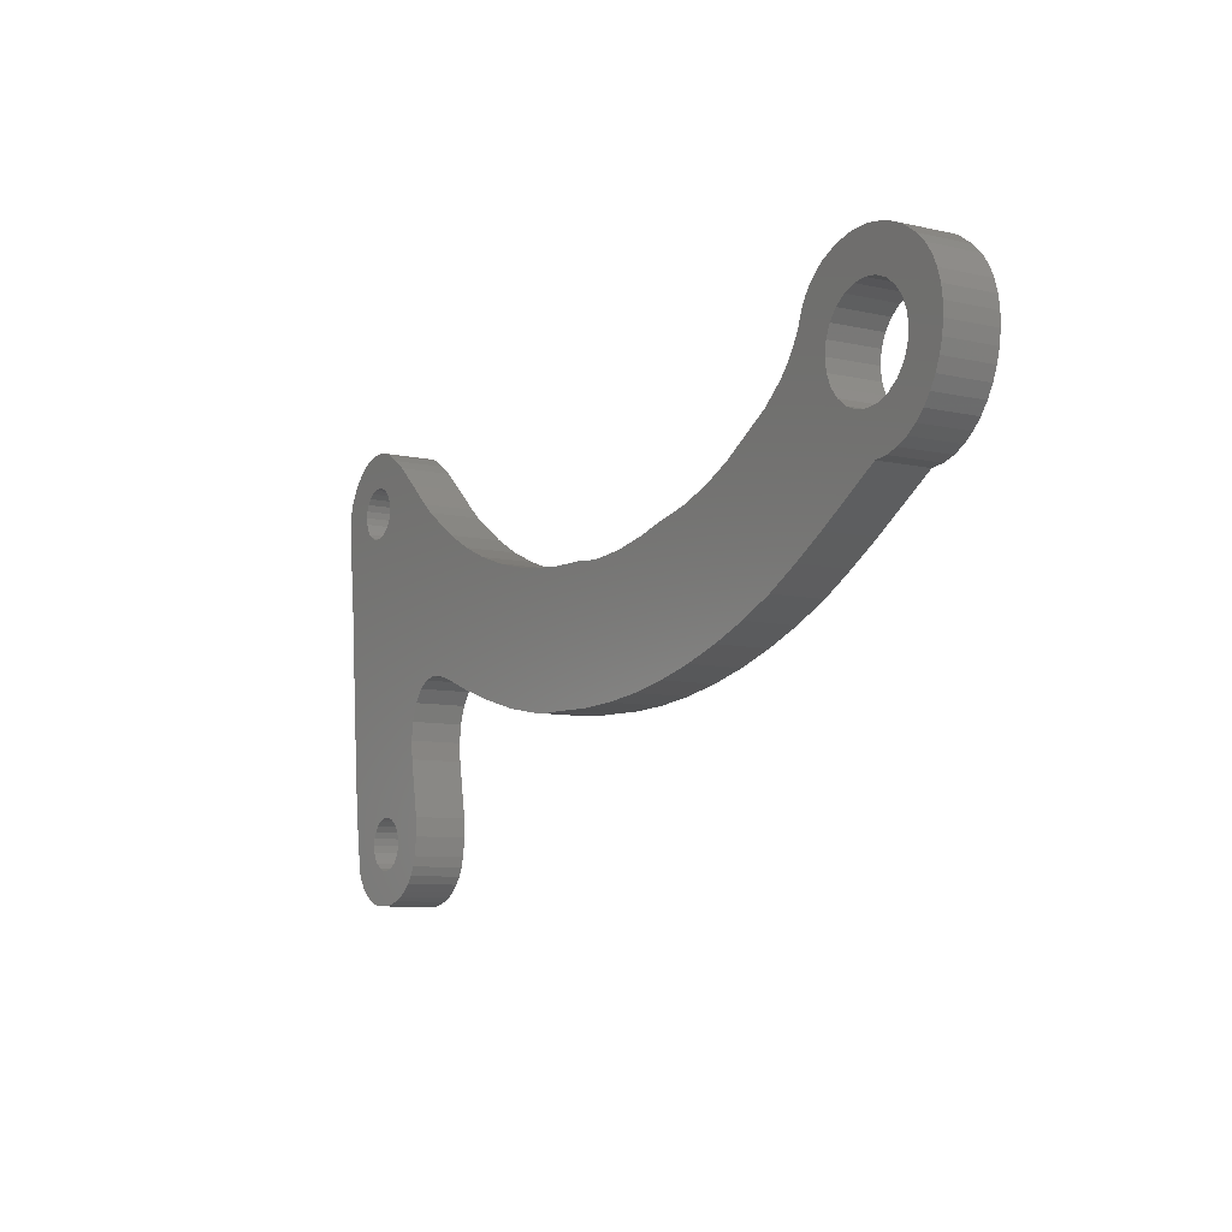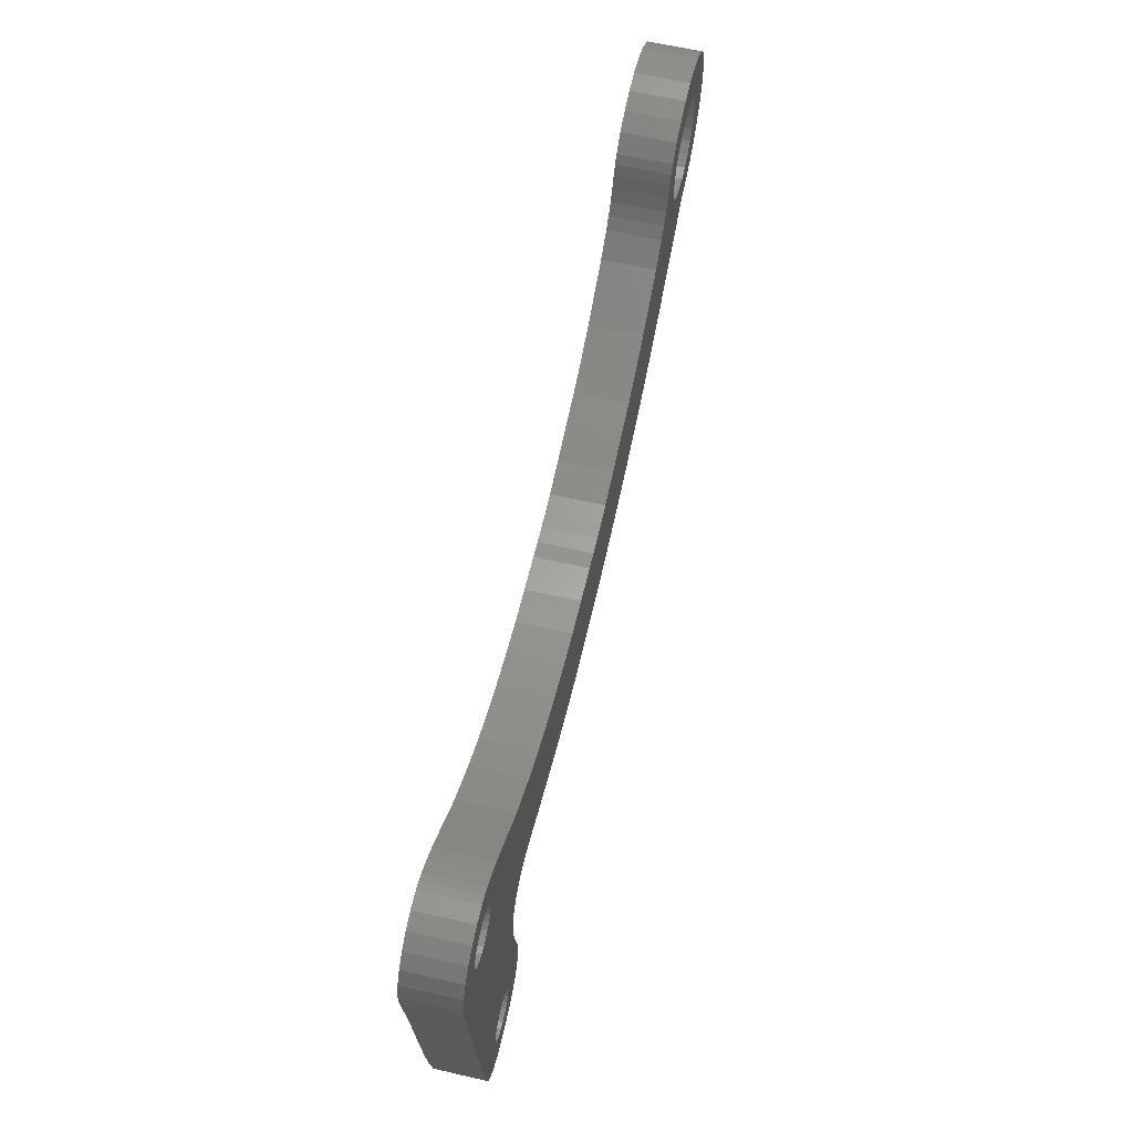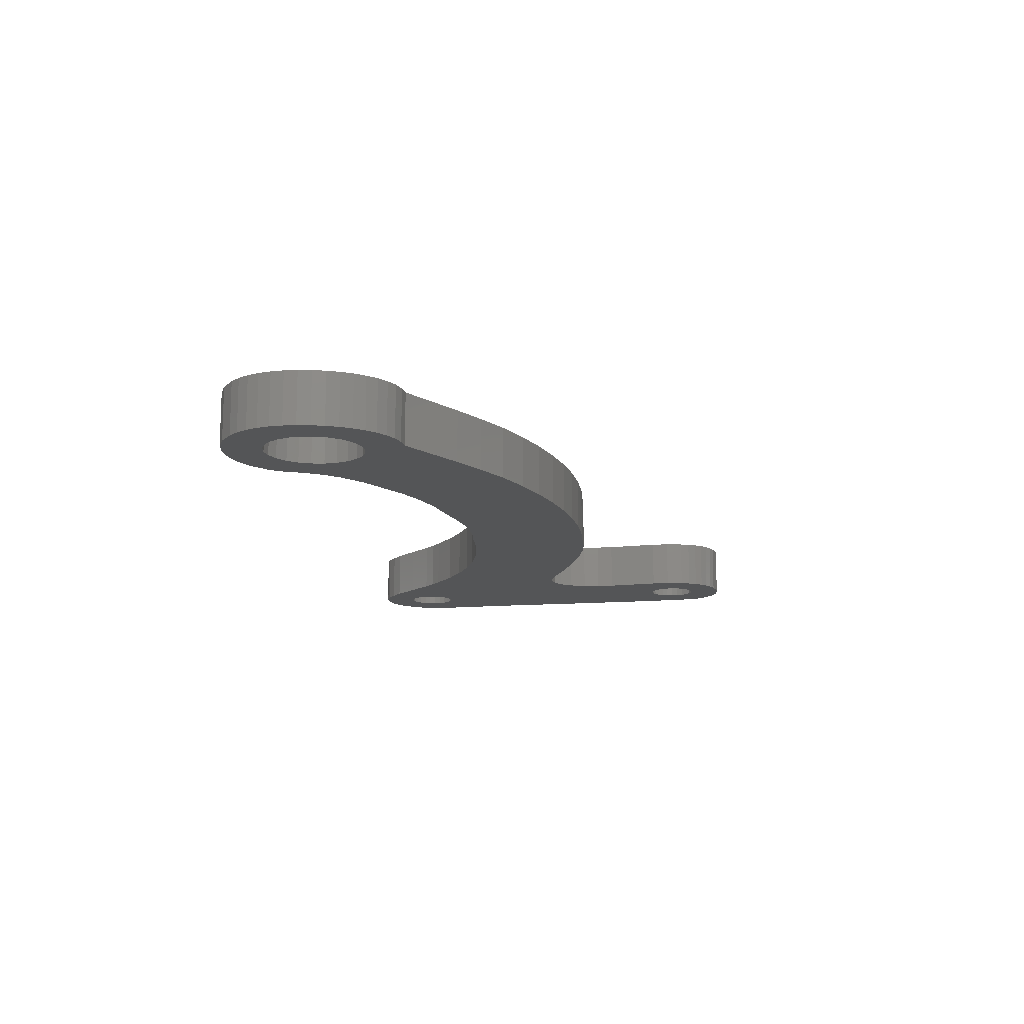
<metadata>
{"format":"stl","ext":"stl","renderer":"f3d","projection":"perspective","resolution":1024,"background":"white","views":[{"elev":-8.3,"azim":-122.1,"up":"+Y"},{"elev":63.4,"azim":103.0,"up":"+Y"},{"elev":-13.3,"azim":-84.3,"up":"+Z"}]}
</metadata>
<code>
# stl→obj: 368 verts, 744 faces
v 22.93 7.241 0
v 17.75 -1.967 0
v 22.57 7.39 0
v 17.11 -1.563 0
v 16.85 7.719 0
v 22.26 7.629 0
v 17.59 8.317 0
v 18.99 9.605 0
v 14.42 6.083 0
v 16.39 -1.419 0
v 16.06 7.183 0
v 15.63 -1.477 0
v 12.68 5.149 0
v 14.84 -1.677 0
v 14.05 -1.96 0
v 10.87 4.377 0
v 12.56 -2.536 0
v 8.992 3.76 0
v 10.16 -3.304 0
v 7.073 3.296 0
v 7.733 -3.961 0
v 5.122 2.977 0
v 5.265 -4.403 0
v 3.153 2.8 0
v 4.015 -4.509 0
v 2.753 -4.522 0
v 1.179 2.759 0
v 0.4727 -4.595 0
v 0.2253 2.645 0
v -0.7273 2.616 0
v -1.806 -4.512 0
v -2.624 2.765 0
v -4.075 -4.279 0
v -4.502 3.122 0
v -6.325 -3.898 0
v -6.353 3.601 0
v -8.546 -3.374 0
v -8.212 4.012 0
v -10.73 -2.711 0
v -10.01 4.63 0
v -12.87 -1.913 0
v -11.72 5.446 0
v -14.95 -0.9836 0
v -16.86 0.07824 0
v -13.34 6.45 0
v -14.72 7.307 0
v -18.74 1.209 0
v -19.94 6.695 0
v -19.5 7.273 0
v -15.92 8.355 0
v -19.22 7.945 0
v -16.43 8.959 0
v -19.12 8.679 0
v -16.87 9.621 0
v -19.22 9.413 0
v -17.23 10.35 0
v -19.5 10.09 0
v -17.5 11.13 0
v -17.77 11.66 0
v -20.53 6.244 0
v -22.42 3.583 0
v -21.21 5.961 0
v -21.93 5.867 0
v -22.65 5.961 0
v -23.17 3.667 0
v -23.87 3.881 0
v -23.34 6.244 0
v -24.51 4.213 0
v -25.08 4.646 0
v -23.93 6.695 0
v -25.59 5.166 0
v -26.02 5.759 0
v -24.37 7.273 0
v -19.94 10.66 0
v -18.1 12.12 0
v -18.94 12.88 0
v -20.53 11.12 0
v -19.94 13.41 0
v -21.21 11.4 0
v -21.04 13.7 0
v -21.93 11.49 0
v -22.19 13.75 0
v -22.65 11.4 0
v -23.33 13.57 0
v -23.34 11.12 0
v -25.33 12.5 0
v -23.93 10.66 0
v -25.87 11.97 0
v -24.37 10.09 0
v -24.4 13.15 0
v -26.61 10.73 0
v -24.65 9.413 0
v -26.91 9.308 0
v -24.74 8.679 0
v -26.37 6.41 0
v -26.64 7.105 0
v -24.65 7.945 0
v -26.82 7.83 0
v -26.91 8.569 0
v -26.81 10.03 0
v -26.3 11.38 0
v 23.03 -9.562 0
v 25.36 -9.261 0
v 23.18 -9.918 0
v 25.63 -6.797 0
v 24.75 8.291 0
v 24.8 8.679 0
v 24.6 7.935 0
v 22.8 -11.36 0
v 24.77 -12.26 0
v 24.44 -12.71 0
v 22.8 -9.256 0
v 24.05 -13.09 0
v 24.37 7.629 0
v 22.49 -11.6 0
v 23.59 -13.38 0
v 23.23 -10.31 0
v 22.49 -9.017 0
v 23.18 -10.69 0
v 23.1 -13.59 0
v 23.03 -11.05 0
v 22.13 -11.74 0
v 22.57 -13.72 0
v 21.75 -11.79 0
v 21.46 -13.75 0
v 21.36 -11.74 0
v 20.38 -13.49 0
v 21 -11.6 0
v 19.87 -13.26 0
v 20.69 -11.36 0
v 19.42 -12.95 0
v 19.01 -12.58 0
v 20.46 -11.05 0
v 26.91 8.995 0
v 26.91 8.034 0
v 26.41 3.1 0
v 24.75 9.068 0
v 26.04 -1.851 0
v 26.64 9.903 0
v 25.01 -11.72 0
v 24.6 9.423 0
v 26.16 10.72 0
v 24.37 9.729 0
v 25.51 11.39 0
v 24.06 9.968 0
v 24.72 11.89 0
v 23.69 10.12 0
v 23.85 12.17 0
v 23.31 10.17 0
v 22.92 12.18 0
v 22.93 10.12 0
v 21.99 11.89 0
v 22.57 9.968 0
v 22.45 12.08 0
v 21.17 11.41 0
v 22.26 9.729 0
v 20.41 10.86 0
v 22.02 9.423 0
v 21.87 9.068 0
v 21.82 8.679 0
v 22.02 7.935 0
v 21.87 8.291 0
v 18.52 -6.835 0
v 21.36 -8.868 0
v 21 -9.017 0
v 20.69 -9.256 0
v 18.15 -8.964 0
v 20.46 -9.562 0
v 20.31 -9.918 0
v 18.11 -10.03 0
v 20.26 -10.31 0
v 18.68 -12.14 0
v 18.43 -11.64 0
v 20.31 -10.69 0
v 18.71 -5.778 0
v 18.78 -4.732 0
v 18.27 -11.08 0
v 24.06 7.39 0
v 22.13 -8.868 0
v 23.69 7.241 0
v 18.67 -3.702 0
v 21.75 -8.818 0
v 18.3 -2.692 0
v 23.31 7.191 0
v -16.87 9.621 3
v -19.22 9.413 3
v -19.12 8.679 3
v -18.1 12.12 3
v -19.5 10.09 3
v -20.53 11.12 3
v -18.94 12.88 3
v -19.94 13.41 3
v -19.94 10.66 3
v -21.21 11.4 3
v -21.04 13.7 3
v -21.93 11.49 3
v -22.19 13.75 3
v -22.65 11.4 3
v -23.33 13.57 3
v -23.34 11.12 3
v -24.4 13.15 3
v -25.33 12.5 3
v -23.93 10.66 3
v -25.87 11.97 3
v -24.37 10.09 3
v -26.3 11.38 3
v -26.61 10.73 3
v -24.74 8.679 3
v -25.59 5.166 3
v -25.08 4.646 3
v -24.65 9.413 3
v -26.02 5.759 3
v -26.81 10.03 3
v -26.37 6.41 3
v -26.91 9.308 3
v -26.64 7.105 3
v -26.82 7.83 3
v -26.91 8.569 3
v 26.04 -1.851 3
v 18.67 -3.702 3
v 18.78 -4.732 3
v 22.26 7.629 3
v 18.3 -2.692 3
v 17.75 -1.967 3
v 16.85 7.719 3
v 17.59 8.317 3
v 17.11 -1.563 3
v 16.06 7.183 3
v 14.42 6.083 3
v 16.39 -1.419 3
v 15.63 -1.477 3
v 12.68 5.149 3
v 14.84 -1.677 3
v 14.05 -1.96 3
v 10.87 4.377 3
v 12.56 -2.536 3
v 8.992 3.76 3
v 10.16 -3.304 3
v 7.073 3.296 3
v 7.733 -3.961 3
v 5.122 2.977 3
v 5.265 -4.403 3
v 3.153 2.8 3
v 4.015 -4.509 3
v 2.753 -4.522 3
v 1.179 2.759 3
v 0.4727 -4.595 3
v 0.2253 2.645 3
v -0.7273 2.616 3
v -1.806 -4.512 3
v -2.624 2.765 3
v -4.075 -4.279 3
v -4.502 3.122 3
v -6.325 -3.898 3
v -6.353 3.601 3
v -8.546 -3.374 3
v -8.212 4.012 3
v -10.73 -2.711 3
v -10.01 4.63 3
v -12.87 -1.913 3
v -11.72 5.446 3
v -16.86 0.07824 3
v -13.34 6.45 3
v -14.72 7.307 3
v -14.95 -0.9836 3
v -19.5 7.273 3
v -15.92 8.355 3
v -19.22 7.945 3
v -16.43 8.959 3
v -17.23 10.35 3
v -17.5 11.13 3
v -17.77 11.66 3
v -19.94 6.695 3
v -18.74 1.209 3
v -20.53 6.244 3
v -22.42 3.583 3
v -21.21 5.961 3
v -21.93 5.867 3
v -22.65 5.961 3
v -23.17 3.667 3
v -23.87 3.881 3
v -23.34 6.244 3
v -23.93 6.695 3
v -24.37 7.273 3
v -24.51 4.213 3
v -24.65 7.945 3
v 25.36 -9.261 3
v 23.18 -9.918 3
v 23.23 -10.31 3
v 23.03 -9.562 3
v 26.41 3.1 3
v 22.8 -9.256 3
v 22.93 7.241 3
v 22.49 -9.017 3
v 22.57 7.39 3
v 22.13 -8.868 3
v 21.87 8.291 3
v 22.02 7.935 3
v 18.99 9.605 3
v 21.82 8.679 3
v 24.75 9.068 3
v 26.91 8.995 3
v 26.64 9.903 3
v 24.8 8.679 3
v 26.91 8.034 3
v 24.6 9.423 3
v 26.16 10.72 3
v 24.75 8.291 3
v 24.6 7.935 3
v 24.37 7.629 3
v 24.37 9.729 3
v 25.51 11.39 3
v 24.06 7.39 3
v 24.06 9.968 3
v 24.72 11.89 3
v 23.69 10.12 3
v 23.85 12.17 3
v 23.31 10.17 3
v 22.92 12.18 3
v 22.93 10.12 3
v 22.45 12.08 3
v 21.99 11.89 3
v 22.57 9.968 3
v 21.17 11.41 3
v 22.26 9.729 3
v 20.41 10.86 3
v 22.02 9.423 3
v 21.75 -8.818 3
v 21.87 9.068 3
v 18.71 -5.778 3
v 21.36 -8.868 3
v 18.52 -6.835 3
v 21 -9.017 3
v 20.69 -9.256 3
v 18.15 -8.964 3
v 20.46 -9.562 3
v 20.31 -9.918 3
v 18.11 -10.03 3
v 20.26 -10.31 3
v 18.27 -11.08 3
v 18.43 -11.64 3
v 19.42 -12.95 3
v 19.87 -13.26 3
v 19.01 -12.58 3
v 18.68 -12.14 3
v 23.69 7.241 3
v 23.31 7.191 3
v 25.01 -11.72 3
v 23.18 -10.69 3
v 23.03 -11.05 3
v 25.63 -6.797 3
v 24.77 -12.26 3
v 22.8 -11.36 3
v 24.44 -12.71 3
v 24.05 -13.09 3
v 22.49 -11.6 3
v 23.59 -13.38 3
v 23.1 -13.59 3
v 22.13 -11.74 3
v 22.57 -13.72 3
v 21.75 -11.79 3
v 21.46 -13.75 3
v 21.36 -11.74 3
v 20.38 -13.49 3
v 21 -11.6 3
v 20.69 -11.36 3
v 20.46 -11.05 3
v 20.31 -10.69 3
f 1 2 3
f 4 3 2
f 5 3 4
f 6 7 8
f 3 5 6
f 6 5 7
f 9 4 10
f 4 11 5
f 9 10 12
f 13 12 14
f 4 9 11
f 13 14 15
f 12 13 9
f 16 15 17
f 15 16 13
f 18 17 19
f 17 18 16
f 20 19 21
f 19 20 18
f 22 21 23
f 21 22 20
f 24 23 25
f 23 24 22
f 26 24 25
f 26 27 24
f 28 27 26
f 28 29 27
f 28 30 29
f 31 30 28
f 31 32 30
f 33 32 31
f 33 34 32
f 35 34 33
f 35 36 34
f 37 36 35
f 36 37 38
f 39 38 37
f 38 39 40
f 41 40 39
f 40 41 42
f 43 42 41
f 44 42 43
f 42 44 45
f 45 44 46
f 47 46 44
f 48 46 47
f 49 46 48
f 50 51 52
f 52 53 54
f 55 54 53
f 54 55 56
f 51 50 49
f 57 56 55
f 58 57 59
f 56 57 58
f 53 52 51
f 46 49 50
f 47 60 48
f 61 60 47
f 60 61 62
f 62 61 63
f 61 64 63
f 65 64 61
f 66 64 65
f 64 66 67
f 68 67 66
f 69 67 68
f 67 69 70
f 71 70 69
f 72 70 71
f 70 72 73
f 74 59 57
f 59 74 75
f 75 74 76
f 77 76 74
f 76 77 78
f 79 78 77
f 78 79 80
f 81 80 79
f 81 82 80
f 83 82 81
f 83 84 82
f 85 84 83
f 86 85 87
f 88 87 89
f 85 90 84
f 91 89 92
f 93 92 94
f 95 73 72
f 96 73 95
f 73 96 97
f 98 97 96
f 97 98 94
f 99 94 98
f 93 94 99
f 85 86 90
f 92 93 100
f 92 100 91
f 89 91 101
f 87 88 86
f 89 101 88
f 102 103 104
f 105 106 107
f 105 108 106
f 109 110 111
f 112 103 102
f 103 112 105
f 109 111 113
f 105 114 108
f 115 113 116
f 110 117 104
f 118 105 112
f 110 119 117
f 115 116 120
f 110 121 119
f 110 109 121
f 122 120 123
f 113 115 109
f 120 122 115
f 123 124 122
f 125 124 123
f 125 126 124
f 127 126 125
f 126 127 128
f 129 128 127
f 128 129 130
f 131 130 129
f 132 130 131
f 130 132 133
f 107 134 135
f 107 135 136
f 137 134 107
f 107 136 138
f 107 138 105
f 134 137 139
f 140 104 103
f 104 140 110
f 141 139 137
f 139 141 142
f 143 142 141
f 142 143 144
f 145 144 143
f 144 145 146
f 147 146 145
f 146 147 148
f 149 148 147
f 150 149 151
f 149 150 148
f 152 151 153
f 151 154 150
f 155 153 156
f 157 156 158
f 151 152 154
f 157 158 159
f 8 159 160
f 6 8 161
f 153 155 152
f 161 8 162
f 163 164 165
f 163 165 166
f 167 166 168
f 162 8 160
f 167 168 169
f 170 169 171
f 172 133 132
f 173 133 172
f 133 173 174
f 156 157 155
f 159 8 157
f 164 175 176
f 177 174 173
f 164 163 175
f 174 177 171
f 171 177 170
f 166 167 163
f 169 170 167
f 105 178 114
f 179 105 118
f 105 180 178
f 181 105 176
f 182 105 179
f 105 182 176
f 183 105 181
f 176 182 164
f 105 183 180
f 180 183 184
f 2 184 183
f 184 2 1
f 185 186 187
f 188 189 186
f 190 191 192
f 188 193 189
f 191 190 193
f 194 192 195
f 192 194 190
f 195 196 194
f 197 196 195
f 197 198 196
f 199 198 197
f 199 200 198
f 201 200 199
f 202 200 201
f 200 202 203
f 204 203 202
f 203 204 205
f 206 205 204
f 207 205 206
f 208 209 210
f 205 207 211
f 208 212 209
f 213 211 207
f 208 214 212
f 215 211 213
f 208 216 214
f 211 215 208
f 208 217 216
f 208 215 218
f 208 218 217
f 219 220 221
f 222 223 220
f 222 224 223
f 225 222 226
f 227 222 225
f 222 227 224
f 228 227 225
f 229 227 228
f 227 229 230
f 230 229 231
f 232 231 229
f 231 232 233
f 233 232 234
f 235 234 232
f 234 235 236
f 237 236 235
f 236 237 238
f 239 238 237
f 238 239 240
f 241 240 239
f 240 241 242
f 243 242 241
f 242 243 244
f 243 245 244
f 246 245 243
f 246 247 245
f 248 247 246
f 249 247 248
f 249 250 247
f 251 250 249
f 251 252 250
f 253 252 251
f 253 254 252
f 255 254 253
f 256 255 257
f 255 256 254
f 258 257 259
f 257 258 256
f 260 259 261
f 259 260 258
f 262 261 263
f 262 263 264
f 261 265 260
f 266 264 267
f 268 267 269
f 261 262 265
f 187 269 185
f 186 185 270
f 186 270 271
f 186 271 272
f 186 272 188
f 269 187 268
f 193 188 191
f 267 268 266
f 264 266 273
f 264 274 262
f 264 273 274
f 275 274 273
f 276 275 277
f 276 277 278
f 275 276 274
f 279 276 278
f 279 280 276
f 281 279 282
f 279 281 280
f 210 282 283
f 210 283 284
f 282 285 281
f 210 284 286
f 210 286 208
f 282 210 285
f 287 288 289
f 219 290 288
f 220 219 291
f 219 292 290
f 293 220 291
f 219 294 292
f 220 295 222
f 296 219 221
f 297 226 298
f 226 297 299
f 299 297 300
f 219 296 294
f 301 302 303
f 302 304 305
f 306 303 307
f 305 308 309
f 310 305 309
f 311 307 312
f 305 310 291
f 313 291 310
f 305 304 308
f 302 301 304
f 314 312 315
f 303 306 301
f 307 311 306
f 312 314 311
f 316 315 317
f 315 316 314
f 317 318 316
f 319 318 317
f 318 319 320
f 321 320 319
f 322 320 321
f 320 322 323
f 324 323 322
f 323 324 325
f 326 325 324
f 325 326 327
f 296 221 328
f 327 326 329
f 299 329 326
f 330 328 221
f 328 330 331
f 332 331 330
f 329 299 300
f 331 332 333
f 333 332 334
f 335 334 332
f 334 335 336
f 336 335 337
f 298 226 222
f 338 337 335
f 337 338 339
f 340 339 338
f 341 339 340
f 339 342 343
f 339 344 342
f 339 341 345
f 339 345 344
f 346 291 313
f 347 291 346
f 293 291 347
f 287 289 348
f 349 348 289
f 220 293 295
f 350 348 349
f 288 351 219
f 348 350 352
f 288 287 351
f 353 352 350
f 352 353 354
f 354 353 355
f 356 355 353
f 355 356 357
f 357 356 358
f 359 358 356
f 358 359 360
f 361 360 359
f 361 362 360
f 363 362 361
f 364 363 365
f 343 365 366
f 343 366 367
f 363 364 362
f 343 367 368
f 343 368 339
f 365 343 364
f 78 195 192
f 195 78 80
f 76 192 191
f 192 76 78
f 75 191 188
f 191 75 76
f 272 75 188
f 75 272 59
f 271 59 272
f 59 271 58
f 270 58 271
f 58 270 56
f 185 56 270
f 56 185 54
f 269 54 185
f 54 269 52
f 267 52 269
f 52 267 50
f 46 267 264
f 267 46 50
f 45 264 263
f 264 45 46
f 42 263 261
f 263 42 45
f 40 261 259
f 261 40 42
f 38 259 257
f 259 38 40
f 36 257 255
f 257 36 38
f 34 255 253
f 255 34 36
f 32 253 251
f 253 32 34
f 30 251 249
f 251 30 32
f 29 249 248
f 249 29 30
f 27 248 246
f 248 27 29
f 24 246 243
f 246 24 27
f 22 243 241
f 243 22 24
f 20 241 239
f 241 20 22
f 18 239 237
f 239 18 20
f 16 237 235
f 237 16 18
f 13 235 232
f 235 13 16
f 9 232 229
f 232 9 13
f 11 229 228
f 229 11 9
f 5 228 225
f 228 5 11
f 7 225 226
f 225 7 5
f 8 226 299
f 226 8 7
f 157 299 326
f 299 157 8
f 155 326 324
f 326 155 157
f 152 324 322
f 324 152 155
f 154 322 321
f 322 154 152
f 150 321 319
f 321 150 154
f 148 319 317
f 319 148 150
f 146 317 315
f 317 146 148
f 144 315 312
f 315 144 146
f 307 144 312
f 144 307 142
f 303 142 307
f 142 303 139
f 302 139 303
f 139 302 134
f 305 134 302
f 134 305 135
f 291 135 305
f 135 291 136
f 219 136 291
f 136 219 138
f 351 138 219
f 138 351 105
f 287 105 351
f 105 287 103
f 348 103 287
f 103 348 140
f 352 140 348
f 140 352 110
f 354 110 352
f 110 354 111
f 113 354 355
f 354 113 111
f 116 355 357
f 355 116 113
f 120 357 358
f 357 120 116
f 123 358 360
f 358 123 120
f 125 360 362
f 360 125 123
f 127 362 364
f 362 127 125
f 129 364 343
f 364 129 127
f 131 343 342
f 343 131 129
f 132 342 344
f 342 132 131
f 132 345 172
f 345 132 344
f 172 341 173
f 341 172 345
f 173 340 177
f 340 173 341
f 177 338 170
f 338 177 340
f 170 335 167
f 335 170 338
f 167 332 163
f 332 167 335
f 163 330 175
f 330 163 332
f 175 221 176
f 221 175 330
f 176 220 181
f 220 176 221
f 181 223 183
f 223 181 220
f 183 224 2
f 224 183 223
f 4 224 227
f 224 4 2
f 10 227 230
f 227 10 4
f 12 230 231
f 230 12 10
f 14 231 233
f 231 14 12
f 15 233 234
f 233 15 14
f 17 234 236
f 234 17 15
f 19 236 238
f 236 19 17
f 21 238 240
f 238 21 19
f 23 240 242
f 240 23 21
f 25 242 244
f 242 25 23
f 26 244 245
f 244 26 25
f 28 245 247
f 245 28 26
f 31 247 250
f 247 31 28
f 33 250 252
f 250 33 31
f 35 252 254
f 252 35 33
f 37 254 256
f 254 37 35
f 39 256 258
f 256 39 37
f 41 258 260
f 258 41 39
f 43 260 265
f 260 43 41
f 44 265 262
f 265 44 43
f 47 262 274
f 262 47 44
f 61 274 276
f 274 61 47
f 65 276 280
f 276 65 61
f 66 280 281
f 280 66 65
f 68 281 285
f 281 68 66
f 69 285 210
f 285 69 68
f 69 209 71
f 209 69 210
f 71 212 72
f 212 71 209
f 72 214 95
f 214 72 212
f 95 216 96
f 216 95 214
f 96 217 98
f 217 96 216
f 98 218 99
f 218 98 217
f 99 215 93
f 215 99 218
f 93 213 100
f 213 93 215
f 100 207 91
f 207 100 213
f 91 206 101
f 206 91 207
f 101 204 88
f 204 101 206
f 86 204 202
f 204 86 88
f 90 202 201
f 202 90 86
f 84 201 199
f 201 84 90
f 82 199 197
f 199 82 84
f 80 197 195
f 197 80 82
f 83 196 198
f 196 83 81
f 81 194 196
f 194 81 79
f 79 190 194
f 190 79 77
f 286 94 208
f 94 286 97
f 205 87 203
f 87 205 89
f 63 279 278
f 279 63 64
f 67 283 282
f 283 67 70
f 64 282 279
f 282 64 67
f 208 92 211
f 92 208 94
f 87 200 203
f 200 87 85
f 284 97 286
f 97 284 73
f 283 73 284
f 73 283 70
f 211 89 205
f 89 211 92
f 85 198 200
f 198 85 83
f 48 275 273
f 275 48 60
f 60 277 275
f 277 60 62
f 51 187 53
f 187 51 268
f 77 193 190
f 193 77 74
f 62 278 277
f 278 62 63
f 48 266 49
f 266 48 273
f 49 268 51
f 268 49 266
f 53 186 55
f 186 53 187
f 55 189 57
f 189 55 186
f 57 193 74
f 193 57 189
f 149 316 318
f 316 149 147
f 147 314 316
f 314 147 145
f 1 295 293
f 295 1 3
f 3 222 295
f 222 3 6
f 156 323 325
f 323 156 153
f 151 318 320
f 318 151 149
f 107 301 137
f 301 107 304
f 298 162 297
f 162 298 161
f 329 158 327
f 158 329 159
f 184 293 347
f 293 184 1
f 180 347 346
f 347 180 184
f 178 346 313
f 346 178 180
f 106 304 107
f 304 106 308
f 114 313 310
f 313 114 178
f 297 160 300
f 160 297 162
f 222 161 298
f 161 222 6
f 153 320 323
f 320 153 151
f 145 311 314
f 311 145 143
f 114 309 108
f 309 114 310
f 300 159 329
f 159 300 160
f 327 156 325
f 156 327 158
f 141 311 143
f 311 141 306
f 137 306 141
f 306 137 301
f 108 308 106
f 308 108 309
f 182 296 328
f 296 182 179
f 179 294 296
f 294 179 118
f 126 365 363
f 365 126 128
f 128 366 365
f 366 128 130
f 166 333 334
f 333 166 165
f 164 328 331
f 328 164 182
f 117 288 104
f 288 117 289
f 337 168 336
f 168 337 169
f 124 363 361
f 363 124 126
f 122 361 359
f 361 122 124
f 115 359 356
f 359 115 122
f 119 289 117
f 289 119 349
f 109 356 353
f 356 109 115
f 368 171 339
f 171 368 174
f 339 169 337
f 169 339 171
f 165 331 333
f 331 165 164
f 118 292 294
f 292 118 112
f 109 350 121
f 350 109 353
f 367 174 368
f 174 367 133
f 336 166 334
f 166 336 168
f 102 292 112
f 292 102 290
f 104 290 102
f 290 104 288
f 121 349 119
f 349 121 350
f 366 133 367
f 133 366 130

</code>
